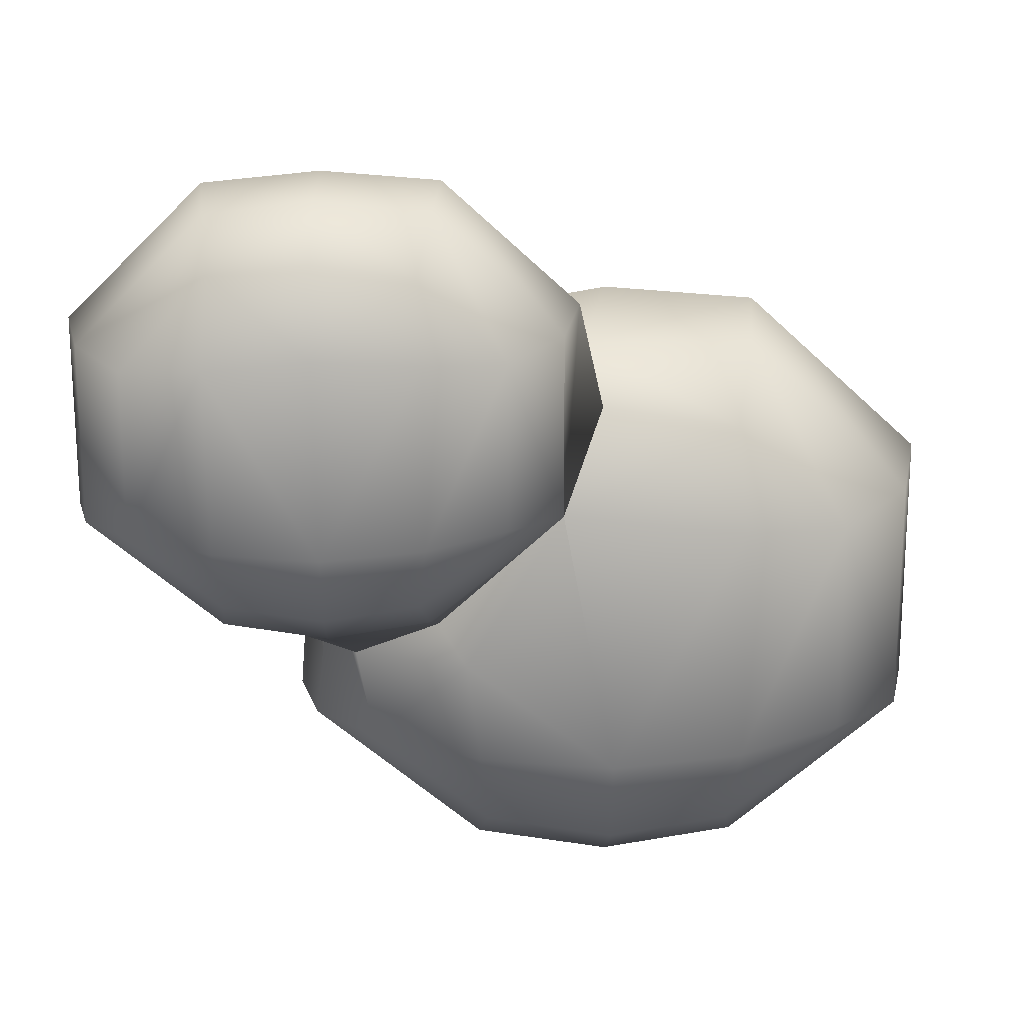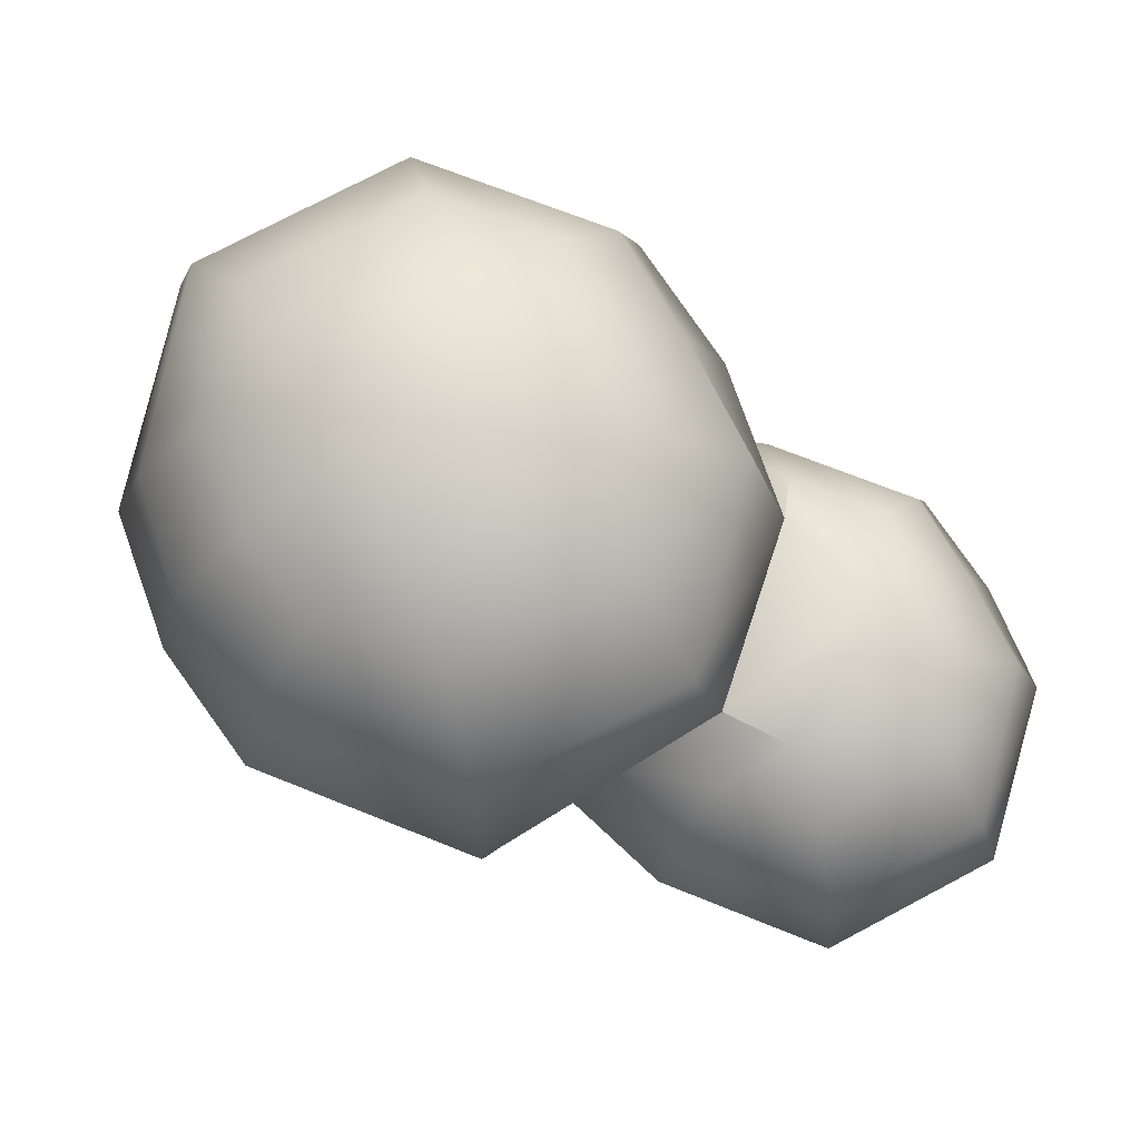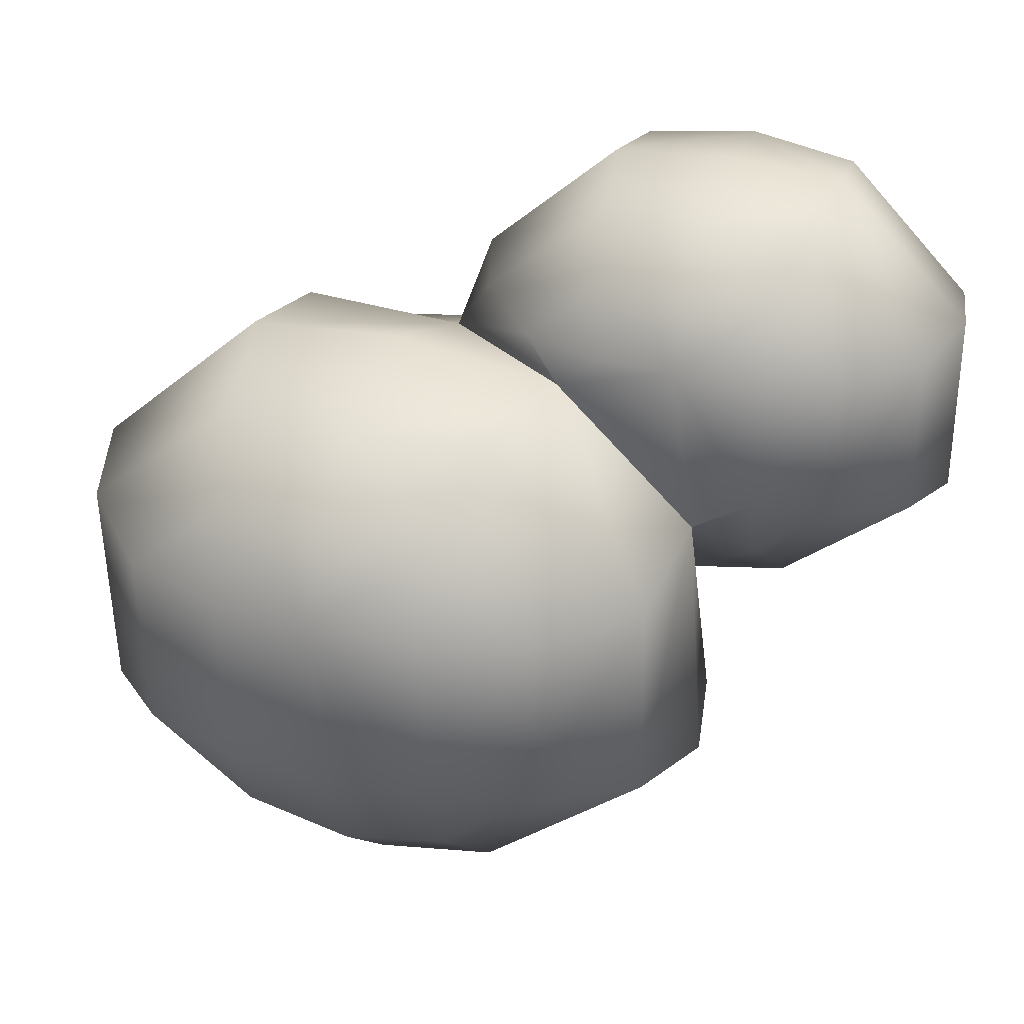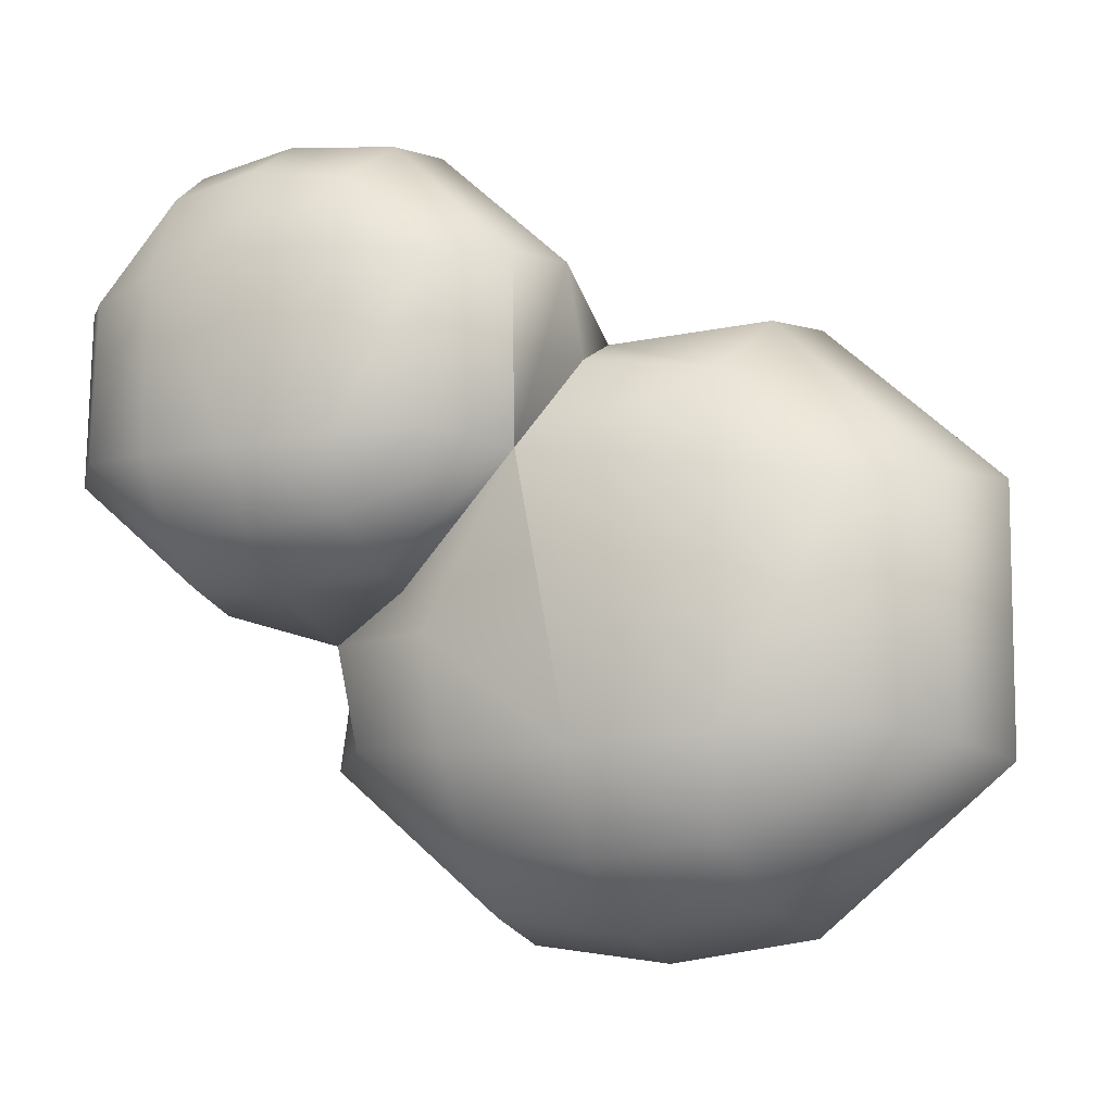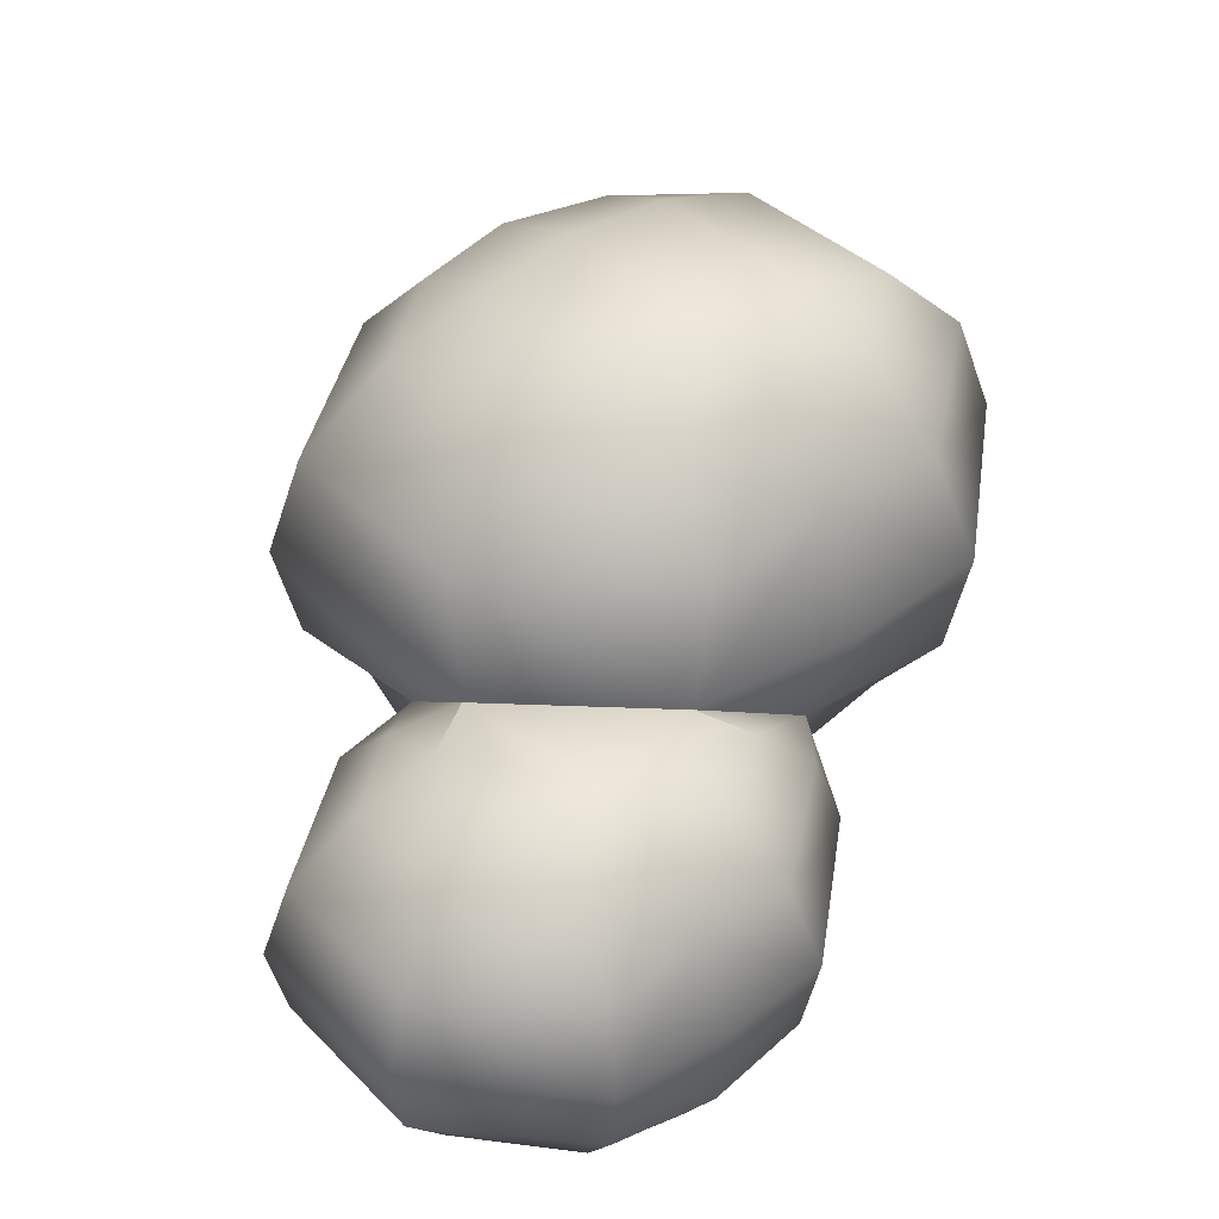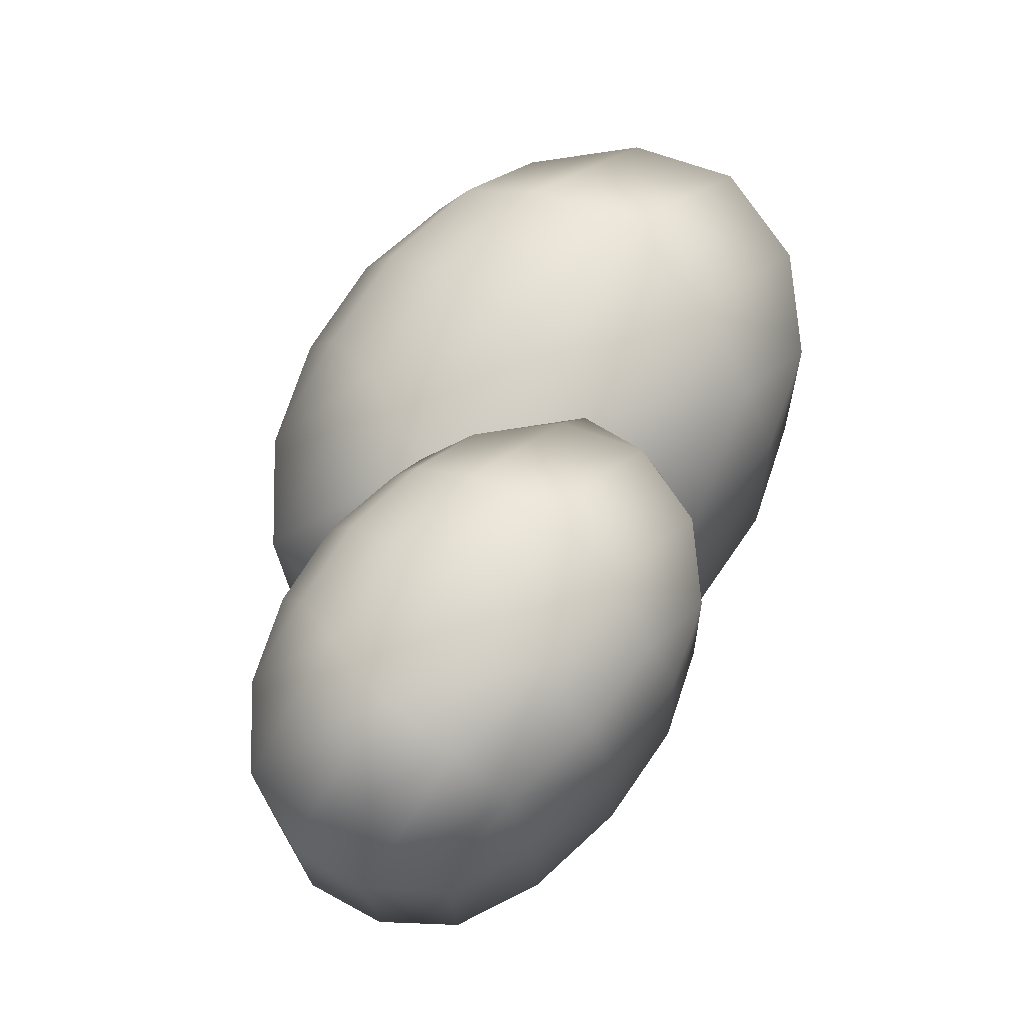
<metadata>
{"format":"obj","ext":"obj","renderer":"f3d","projection":"perspective","resolution":1024,"background":"white","views":[{"elev":20.7,"azim":-1.9,"up":"+Z"},{"elev":70.7,"azim":-117.8,"up":"+Y"},{"elev":33.1,"azim":-159.6,"up":"+Z"},{"elev":-11.2,"azim":25.2,"up":"+Z"},{"elev":40.7,"azim":-38.7,"up":"+Y"},{"elev":71.3,"azim":-48.8,"up":"+Z"}]}
</metadata>
<code>
g default
v 3.429 15.01 5.062
v 3.882 24.18 3.862
v 3.664 23.81 -5.474
v 3.734 14.49 -6.104
v -2.551 14.66 -1.046
v 3.77 19.58 6.756
v 3.668 19.16 -8.108
v 2.436 13.56 2.843
v 6.681 15.01 4.525
v 1.197 23.76 3.814
v 6.511 23.97 3.808
v 1.185 23.53 -5.11
v 6.375 23.69 -5.057
v 0.6534 14.87 -5.749
v 6.644 14.76 -5.749
v -1.261 23.74 1.571
v -1.26 23.52 -3.029
v 8.992 23.95 1.688
v 8.992 23.73 -3.055
v -2.145 14.87 -3.398
v -0.543 14.01 -0.04227
v 9.407 14.95 -3.398
v 9.407 15.12 1.848
v 3.066 17.19 6.01
v 7.483 19.57 6.435
v 3.808 22.35 5.557
v -0.2718 19.37 6.125
v 3.751 25.12 1.915
v 3.648 24.87 -2.899
v 3.624 21.73 -7.43
v 7.231 19.24 -7.624
v 3.726 16.57 -7.573
v 0.267 19.19 -7.623
v 3.699 13.53 -3.755
v 0.1263 13.7 -1.043
v 11.8 19.37 -3.872
v 11.8 19.54 2.466
v -3.24 16.99 0.1026
v -3.637 19 2.616
v -4.163 19.19 -3.868
v 7.183 16.99 6.03
v 6.936 22.13 5.514
v 0.6306 21.87 5.575
v 6.328 24.87 1.752
v 6.328 24.66 -2.926
v 1.186 24.55 -2.758
v 1.186 24.75 1.755
v 6.774 21.73 -6.869
v 6.999 16.74 -7.123
v 0.4744 16.79 -7.121
v 0.6633 21.59 -6.911
v 6.864 13.88 -3.611
v 6.861 14.1 2.137
v 0.4667 13.85 -3.611
v 11.19 16.88 -3.629
v 10.98 21.78 -3.578
v 10.97 22.02 2.125
v 11.19 17.01 2.166
v -3.364 21.79 1.871
v -3.372 21.55 -3.576
v -3.655 16.79 -3.623
v -3.265 11.76 9.444
v -3.047 18.83 8.548
v -3.158 11.58 1.094
v -3.131 15.39 10.71
v -5.521 12.04 9.17
v -0.9539 11.97 9.044
v -5.056 18.51 8.512
v -1.081 18.67 8.507
v -5.064 18.34 1.838
v -5.462 11.86 1.36
v -0.9817 11.78 1.36
v -6.894 18.5 6.834
v -6.893 18.34 3.394
v 0.7743 18.66 6.922
v -7.555 11.86 3.118
v -7.555 12.05 6.953
v 1.084 11.92 3.118
v 1.085 12.05 7.042
v -3.197 13.29 10.5
v -0.3542 15.38 10.47
v -3.103 17.46 9.815
v -5.847 15.23 10.49
v -3.145 19.53 7.092
v -3.164 13.14 -0.004461
v -5.751 15.09 -0.04171
v -3.184 10.86 2.851
v -3.26 11.03 7.452
v 2.871 15.35 7.504
v -9.064 15.22 7.324
v -9.064 15.1 2.767
v -0.5784 13.45 10.17
v -0.7634 17.3 9.784
v -5.479 17.1 9.829
v -5.69 13.43 10.17
v -1.218 19.34 6.97
v -5.063 19.11 3.597
v -5.063 19.26 6.972
v -0.7164 13.26 0.3321
v -5.596 13.3 0.3337
v -5.455 16.89 0.4908
v -0.8175 11.13 2.959
v -0.8194 11.29 7.258
v -5.69 11.28 7.184
v -5.602 11.1 2.959
v 2.257 17.21 7.249
v 2.416 13.47 7.279
v -8.684 13.44 7.175
v -8.467 17.04 7.059
v -8.473 16.86 2.985
v -8.684 13.3 2.95
g polySurface2
f 41 9 23 58
f 25 41 58 37
f 25 6 24 41
f 24 1 9 41
f 11 42 57 18
f 11 2 26 42
f 26 6 25 42
f 42 25 37 57
f 43 10 16 59
f 27 43 59 39
f 27 6 26 43
f 26 2 10 43
f 24 6 27
f 11 18 44
f 44 18 19 45
f 28 44 45 29
f 28 2 11 44
f 19 13 45
f 13 3 29 45
f 12 17 46
f 46 17 16 47
f 28 29 46 47
f 29 3 12 46
f 16 10 47
f 10 2 28 47
f 48 13 19 56
f 31 48 56 36
f 31 7 30 48
f 30 3 13 48
f 15 49 55 22
f 15 4 32 49
f 32 7 31 49
f 49 31 36 55
f 50 14 20 61
f 33 50 61 40
f 33 7 32 50
f 32 4 14 50
f 17 12 51 60
f 12 3 30 51
f 30 7 33 51
f 51 33 40 60
f 15 22 52
f 52 22 23 53
f 34 52 53 8
f 34 4 15 52
f 23 9 53
f 9 1 8 53
f 21 5 35
f 34 8 35 54
f 20 14 54
f 14 4 34 54
f 35 5 20 54
f 55 36 37 58
f 23 22 55 58
f 56 19 18 57
f 36 56 57 37
f 38 39 40 61
f 59 16 17 60
f 39 59 60 40
f 20 5 38 61
f 92 67 79 107
f 81 92 107 89
f 81 65 80 92
f 80 62 67 92
f 69 93 106 75
f 69 63 82 93
f 82 65 81 93
f 93 81 89 106
f 94 68 73 109
f 83 94 109 90
f 83 65 82 94
f 82 63 68 94
f 66 95 108 77
f 66 62 80 95
f 80 65 83 95
f 95 83 90 108
f 69 75 96
f 75 27 96
f 84 96 27 39
f 84 63 69 96
f 70 74 97
f 97 74 73 98
f 84 39 97 98
f 39 70 97
f 73 68 98
f 68 63 84 98
f 72 99 8 78
f 72 64 85 99
f 85 5 21 99
f 99 21 8
f 100 71 76 111
f 86 100 111 91
f 86 5 85 100
f 85 64 71 100
f 74 70 101 110
f 70 39 38 101
f 38 5 86 101
f 101 86 91 110
f 72 78 102
f 102 78 79 103
f 87 102 103 88
f 87 64 72 102
f 79 67 103
f 67 62 88 103
f 66 77 104
f 104 77 76 105
f 87 88 104 105
f 88 62 66 104
f 76 71 105
f 71 64 87 105
f 8 1 89 107
f 79 78 8 107
f 89 1 24 106
f 24 27 75 106
f 108 90 91 111
f 76 77 108 111
f 109 73 74 110
f 90 109 110 91
f 21 35 8

</code>
